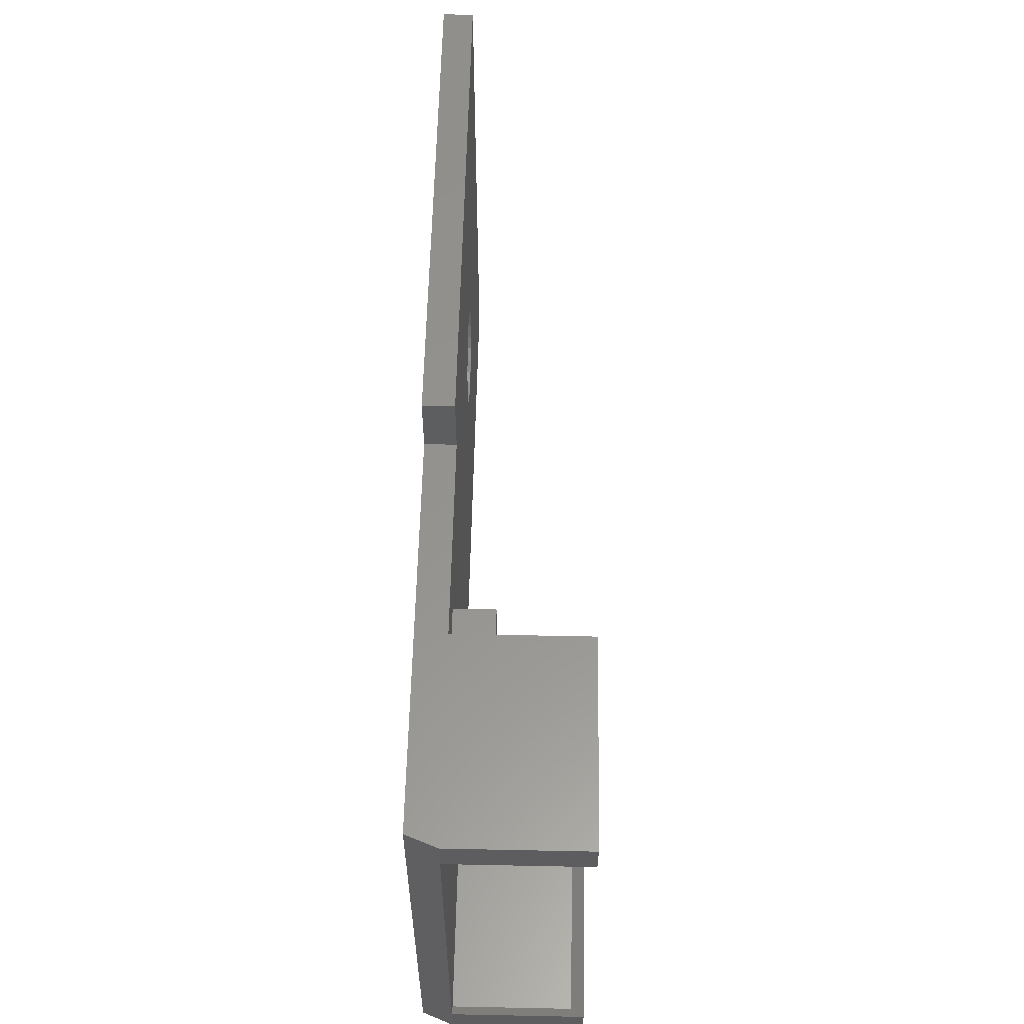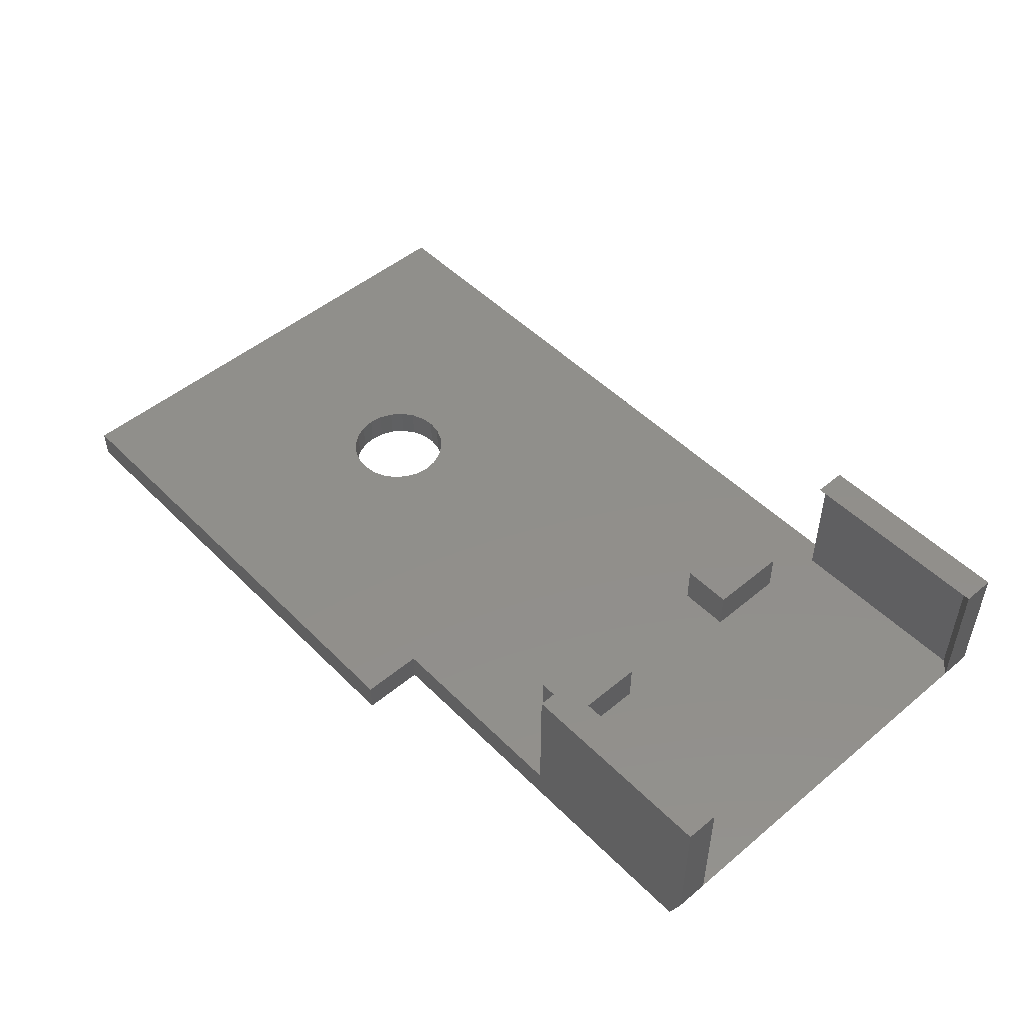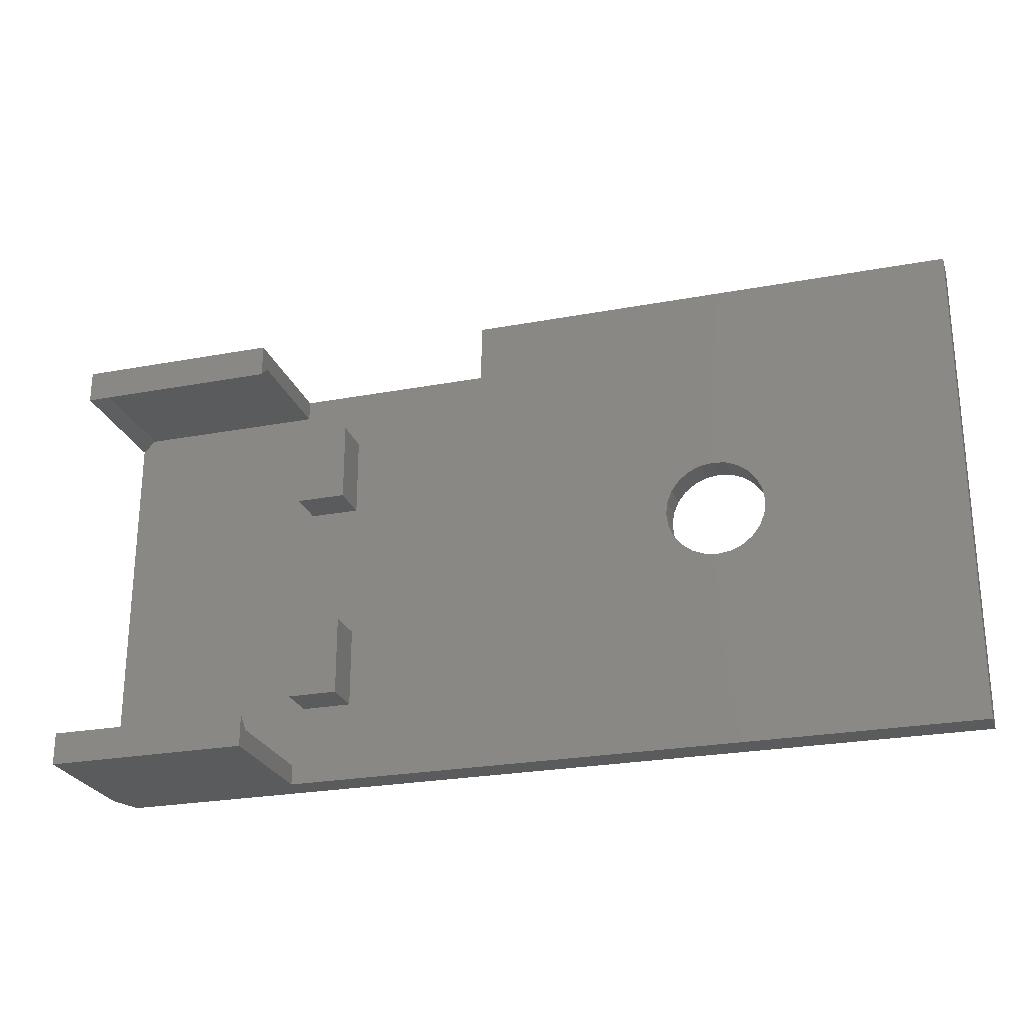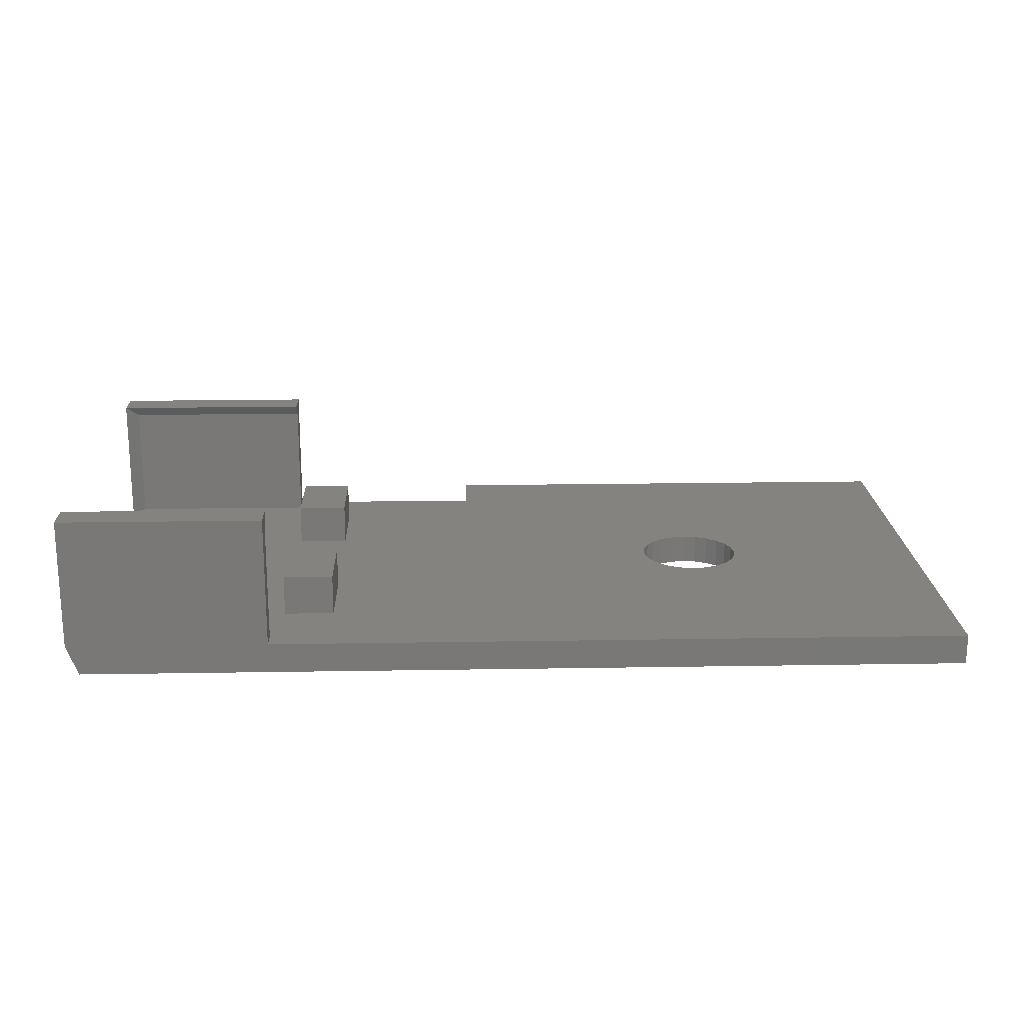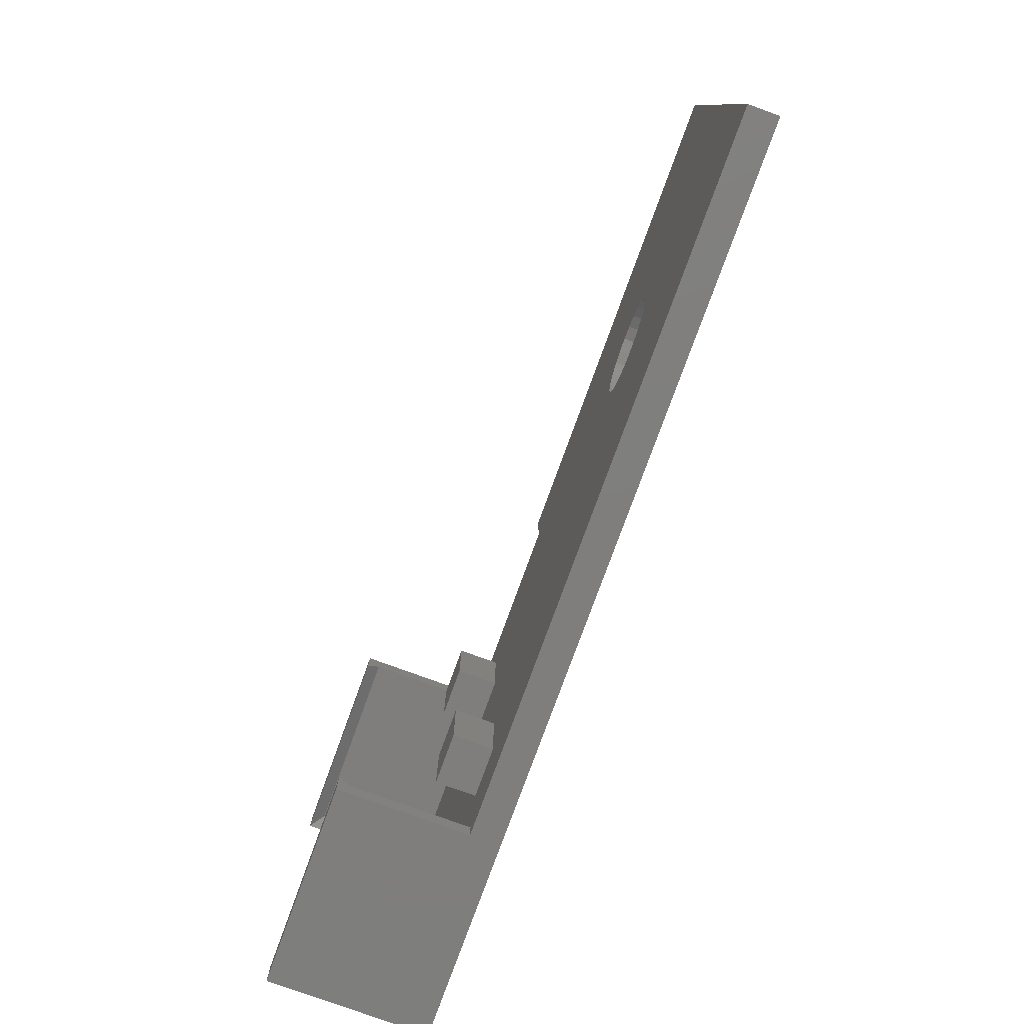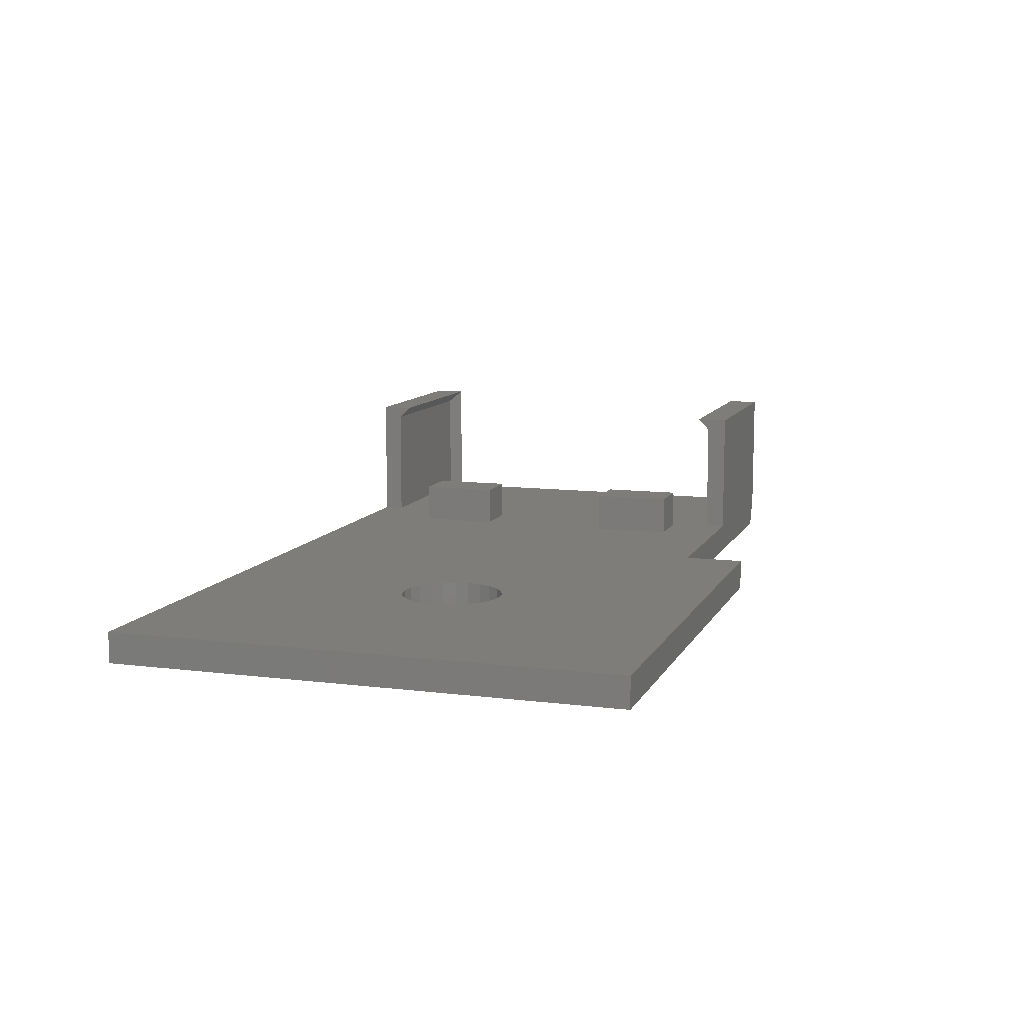
<metadata>
{"format":"stl","ext":"stl","renderer":"f3d","projection":"perspective","resolution":1024,"background":"white","views":[{"elev":57.1,"azim":-88.8,"up":"+Y"},{"elev":49.6,"azim":-132.5,"up":"+Z"},{"elev":-25.1,"azim":16.9,"up":"+Y"},{"elev":19.0,"azim":-1.8,"up":"+Z"},{"elev":-78.5,"azim":70.0,"up":"+Y"},{"elev":10.2,"azim":107.8,"up":"+Z"}]}
</metadata>
<code>
# stl→obj: 96 verts, 196 faces
v 0 25 0
v 25 25 -1.5
v 0 25 -1.5
v 25 25 0
v 13.78 14.71 0
v 13.16 14.96 -1.5
v 13.78 14.71 -1.5
v 13.16 14.96 0
v 13.78 10.29 0
v 14.3 10.7 -1.5
v 13.78 10.29 -1.5
v 14.3 10.7 0
v -9.5 19 2
v -9.5 15 0
v -9.5 15 2
v -9.5 19 0
v 25 0 -1.5
v -20 0 0
v -19.4 1.815e-16 -1.5
v 25 0 0
v -10 0 0
v -10 0 6.5
v -20 0 6.5
v -20 1.6 6.5
v -20 1.6 0
v 12.5 9.95 0
v 13.16 10.04 -1.5
v 12.5 9.95 -1.5
v 13.16 10.04 0
v 10.04 11.84 -1.5
v 10.29 11.22 0
v 10.29 11.22 -1.5
v 10.04 11.84 0
v -19.4 1 5.9
v -10 1 0
v -19.4 1 0
v -10 1 5.9
v -7 15 0
v -7 19 0
v -7 4 0
v -9.5 8 0
v -9.5 4 0
v -7 8 0
v 14.96 13.16 0
v 15.05 12.5 -1.5
v 15.05 12.5 0
v 14.96 13.16 -1.5
v -9.5 8 2
v -7 8 2
v -20 22 6.5
v -20 20.4 0
v -20 20.4 6.5
v -20 22 0
v 10.7 10.7 0
v 10.7 10.7 -1.5
v -10 20.4 6.5
v -19.4 21 5.9
v -10 21 5.9
v -10 21 0
v -10 22 0
v 11.22 10.29 0
v 0 22 0
v 9.95 12.5 0
v 11.84 10.04 0
v 14.71 11.22 0
v 14.96 11.84 0
v 11.22 14.71 0
v 10.7 14.3 0
v 10.29 13.78 0
v 10.04 13.16 0
v 11.84 14.96 0
v 12.5 15.05 0
v 14.3 14.3 0
v 14.71 13.77 0
v -19.4 21 0
v -7 15 2
v -7 19 2
v 10.29 13.78 -1.5
v 10.04 13.16 -1.5
v 9.95 12.5 -1.5
v 0 22 -1.5
v 11.22 14.71 -1.5
v 10.7 14.3 -1.5
v 11.84 14.96 -1.5
v 12.5 15.05 -1.5
v 14.3 14.3 -1.5
v 14.71 13.77 -1.5
v -19.4 22 -1.5
v 11.22 10.29 -1.5
v 11.84 10.04 -1.5
v 14.71 11.22 -1.5
v 14.96 11.84 -1.5
v -10 1.6 6.5
v -7 4 2
v -10 22 6.5
v -9.5 4 2
f 1 2 3
f 2 1 4
f 5 6 7
f 6 5 8
f 9 10 11
f 10 9 12
f 13 14 15
f 14 13 16
f 17 18 19
f 18 17 20
f 18 20 21
f 18 21 22
f 18 22 23
f 24 18 23
f 18 24 25
f 26 27 28
f 27 26 29
f 30 31 32
f 31 30 33
f 34 35 36
f 35 34 37
f 38 16 14
f 16 38 39
f 25 34 36
f 34 25 24
f 40 41 42
f 41 40 43
f 44 45 46
f 45 44 47
f 48 43 41
f 43 48 49
f 50 51 52
f 51 50 53
f 32 54 55
f 54 32 31
f 56 57 58
f 57 56 52
f 20 35 21
f 35 20 42
f 35 42 59
f 59 42 60
f 42 20 40
f 40 20 43
f 43 20 38
f 38 20 39
f 39 20 61
f 39 61 54
f 39 54 62
f 62 54 31
f 62 31 1
f 1 31 33
f 1 33 63
f 61 20 64
f 64 20 26
f 26 20 29
f 29 20 9
f 9 20 12
f 12 20 65
f 65 20 66
f 66 20 46
f 1 67 4
f 67 1 68
f 68 1 69
f 69 1 70
f 70 1 63
f 4 67 71
f 4 71 72
f 4 72 8
f 4 8 5
f 4 5 73
f 4 73 74
f 4 74 44
f 4 44 46
f 4 46 20
f 60 16 62
f 16 60 42
f 16 42 41
f 16 41 14
f 62 16 39
f 43 14 41
f 14 43 38
f 36 51 25
f 51 36 75
f 75 36 35
f 75 35 59
f 76 13 15
f 13 76 77
f 78 70 79
f 70 78 69
f 79 63 80
f 63 79 70
f 2 81 3
f 81 2 82
f 81 82 83
f 81 83 78
f 81 78 79
f 81 79 80
f 82 2 84
f 84 2 85
f 85 2 6
f 6 2 7
f 7 2 86
f 86 2 87
f 87 2 47
f 47 2 45
f 81 19 88
f 19 81 55
f 19 55 89
f 19 89 17
f 55 81 32
f 32 81 30
f 30 81 80
f 17 89 90
f 17 90 28
f 17 28 27
f 17 27 11
f 17 11 10
f 17 10 91
f 17 91 92
f 17 92 45
f 17 45 2
f 64 28 90
f 28 64 26
f 67 83 82
f 83 67 68
f 13 39 16
f 39 13 77
f 2 20 17
f 20 2 4
f 75 52 51
f 52 75 57
f 73 87 74
f 87 73 86
f 76 14 38
f 14 76 15
f 46 92 66
f 92 46 45
f 74 47 44
f 47 74 87
f 22 24 23
f 24 22 93
f 35 22 21
f 22 35 37
f 22 37 93
f 43 94 40
f 94 43 49
f 1 81 62
f 81 1 3
f 60 58 59
f 58 95 56
f 95 58 60
f 83 69 78
f 69 83 68
f 72 84 85
f 84 72 71
f 25 19 18
f 19 25 88
f 88 25 51
f 88 51 53
f 71 82 84
f 82 71 67
f 94 48 96
f 48 94 49
f 29 11 27
f 11 29 9
f 73 7 86
f 7 73 5
f 65 10 12
f 10 65 91
f 61 90 89
f 90 61 64
f 54 89 55
f 89 54 61
f 94 42 40
f 42 94 96
f 66 91 65
f 91 66 92
f 56 50 52
f 50 56 95
f 24 37 34
f 37 24 93
f 8 85 6
f 85 8 72
f 39 76 38
f 76 39 77
f 80 33 30
f 33 80 63
f 50 60 53
f 60 50 95
f 53 81 88
f 81 53 62
f 62 53 60
f 58 75 59
f 75 58 57
f 48 42 96
f 42 48 41

</code>
